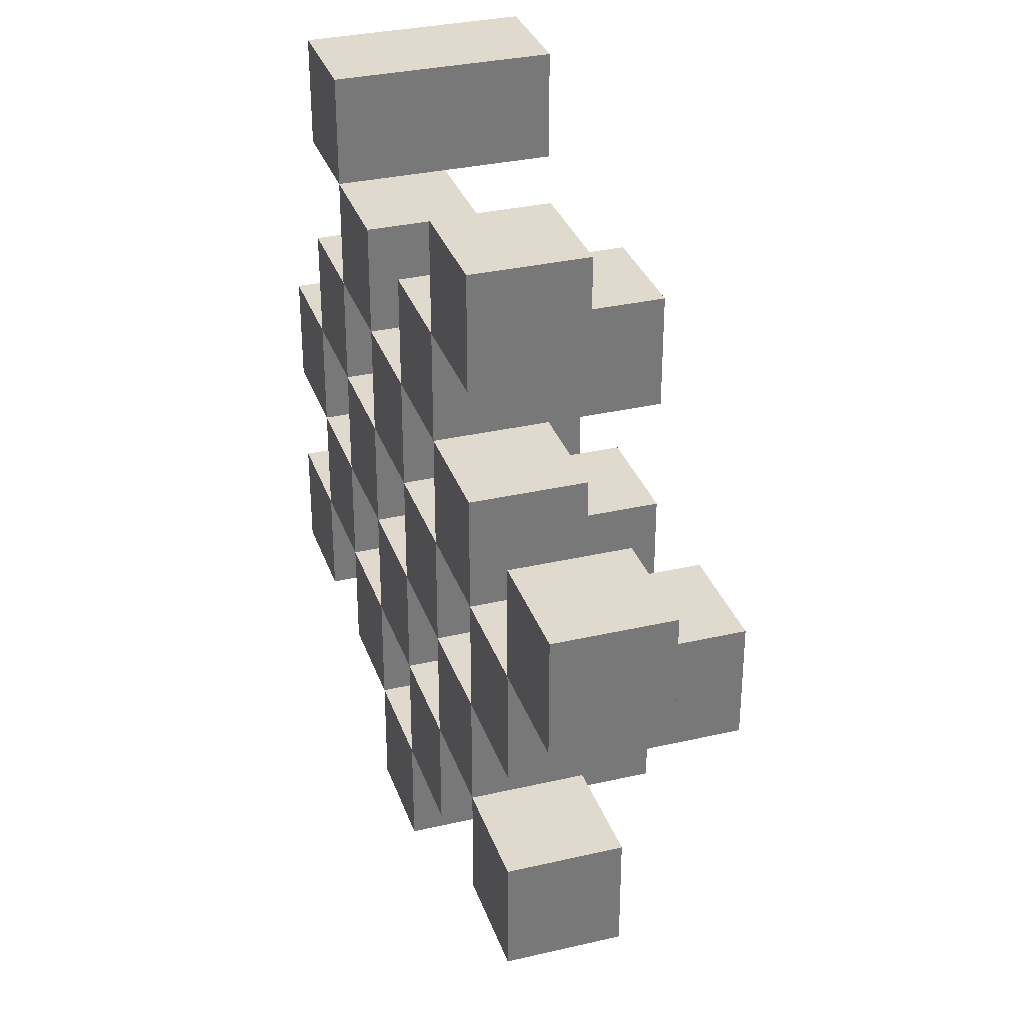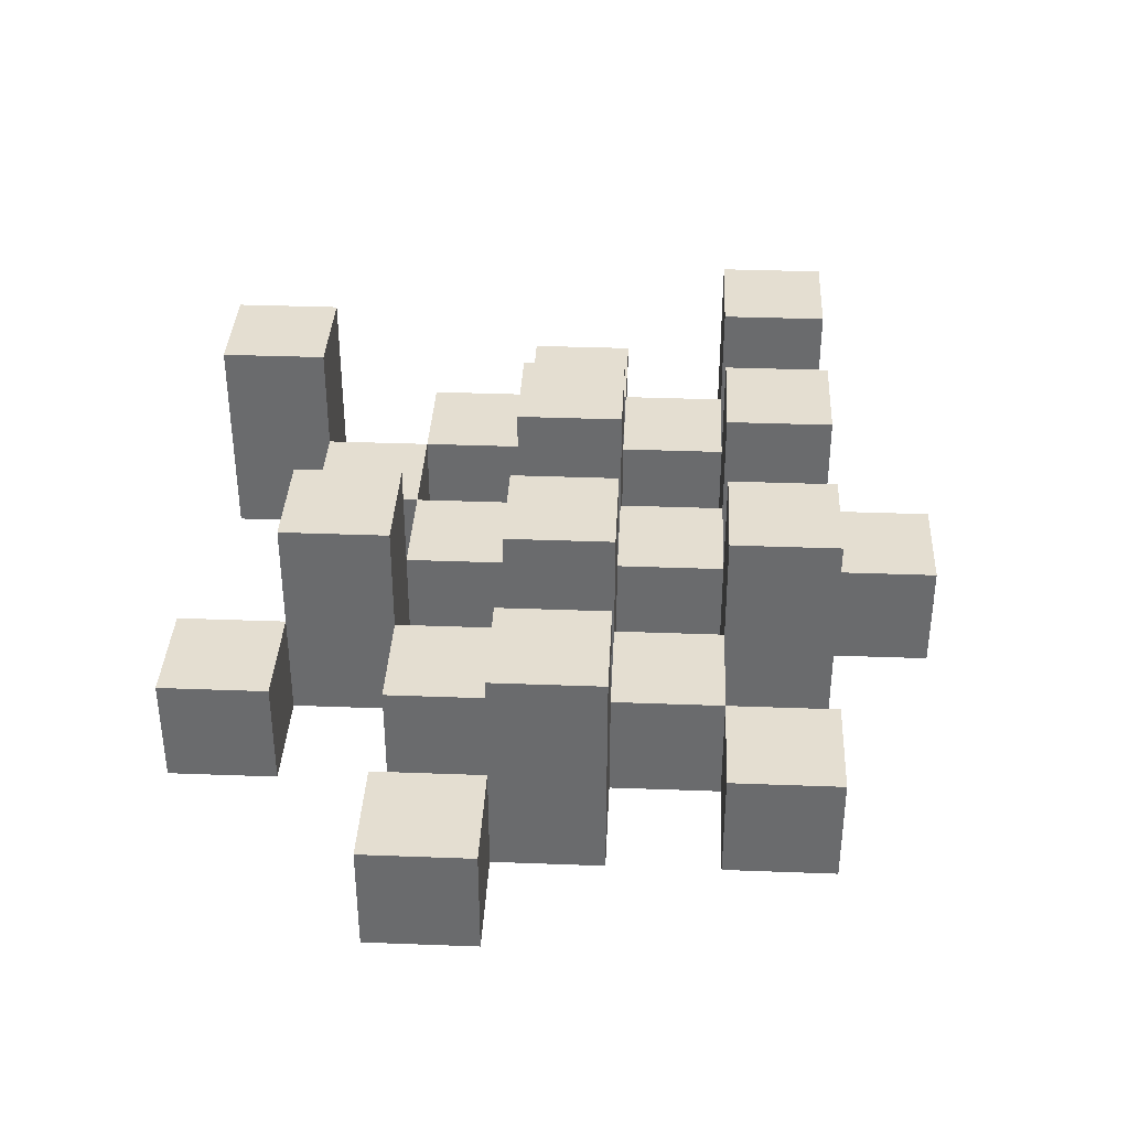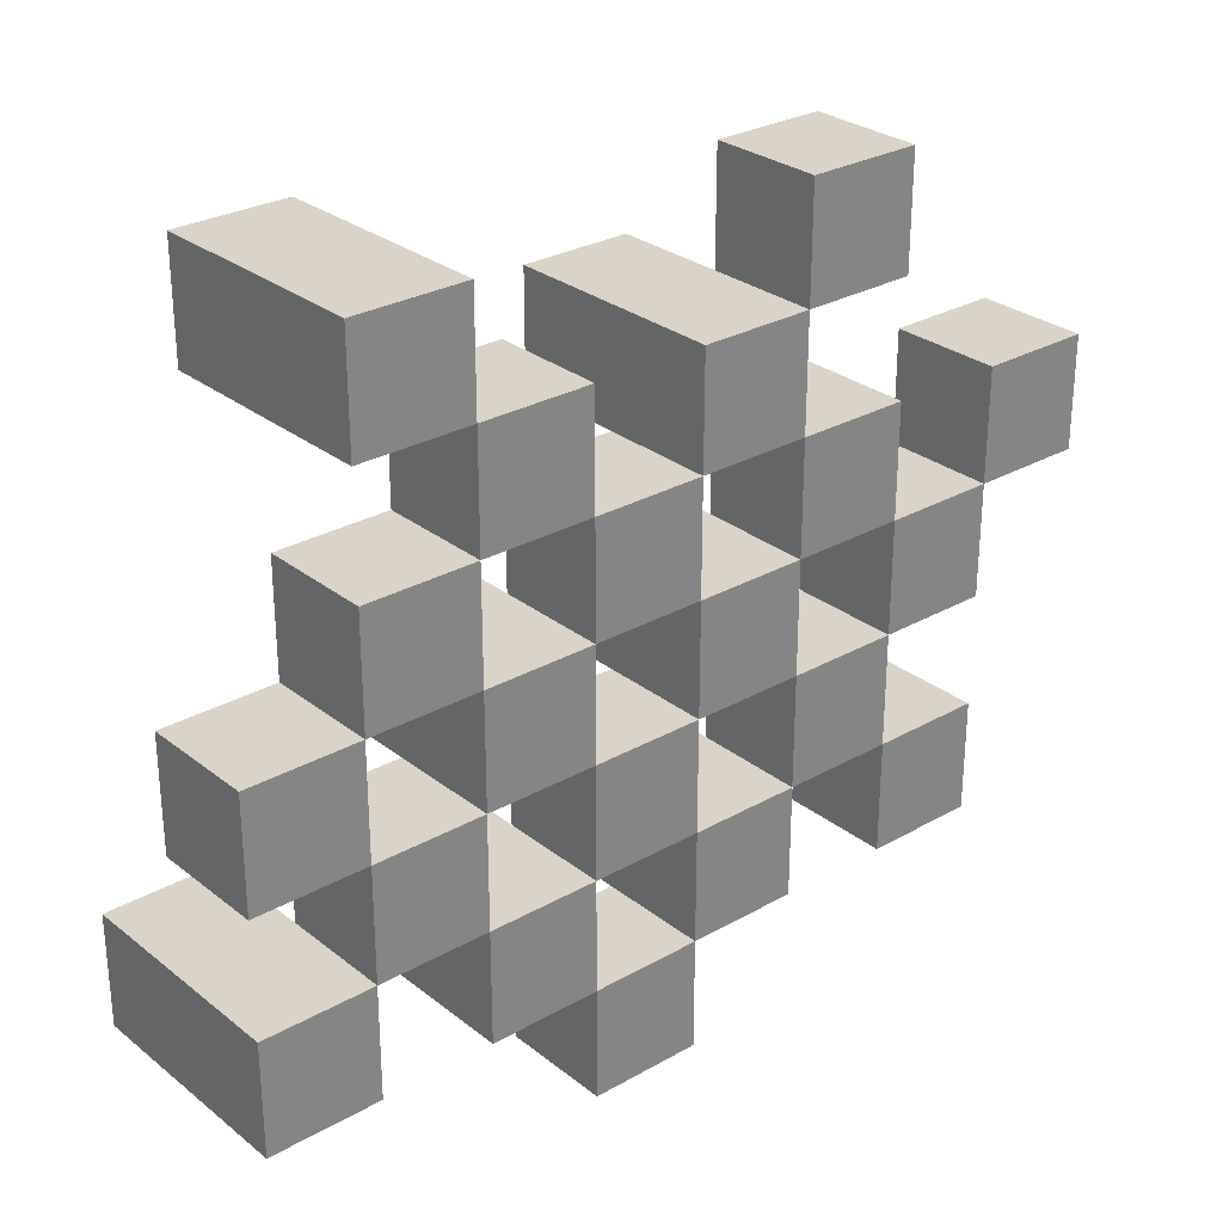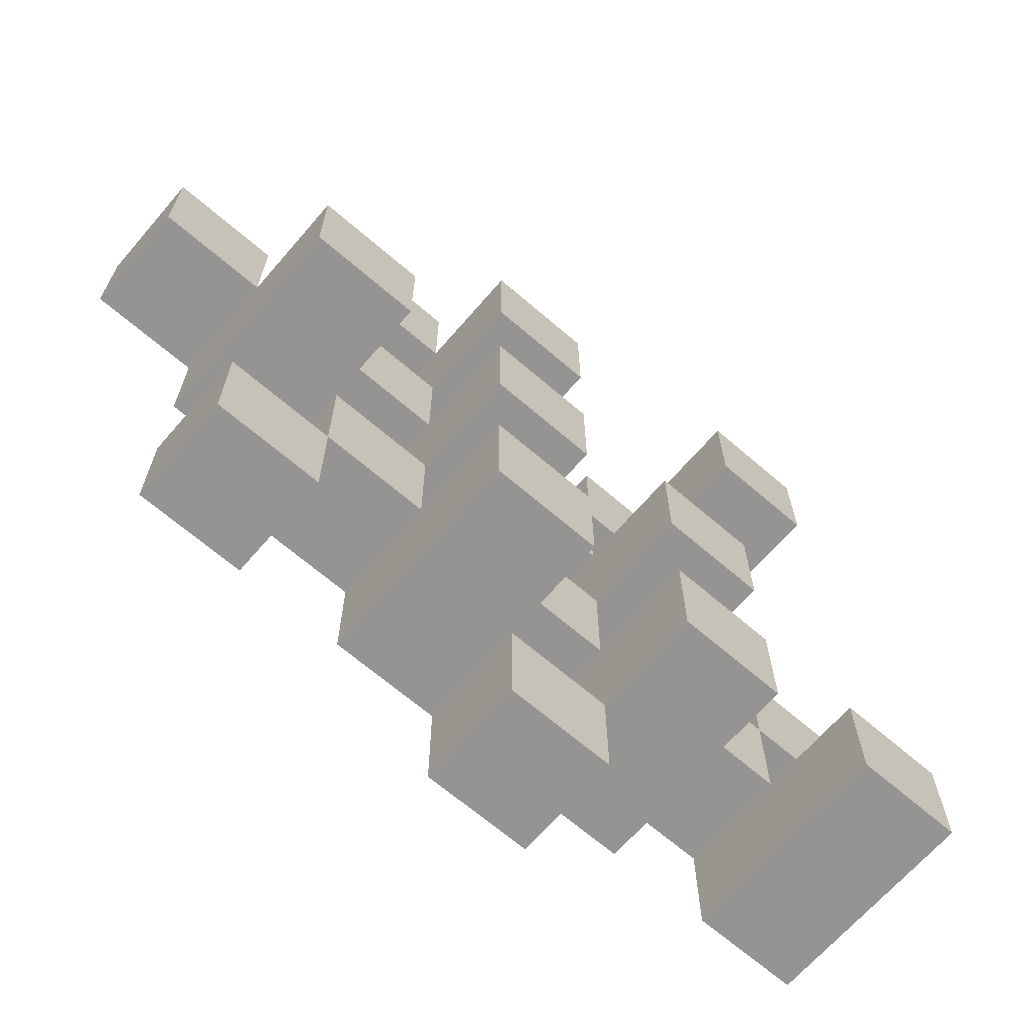
<metadata>
{"format":"obj","ext":"obj","renderer":"f3d","projection":"perspective","resolution":1024,"background":"white","views":[{"elev":32.6,"azim":72.2,"up":"+Z"},{"elev":36.4,"azim":92.8,"up":"+Y"},{"elev":28.4,"azim":-40.5,"up":"+Z"},{"elev":-67.1,"azim":139.2,"up":"+Z"}]}
</metadata>
<code>
o
v 37.3 0.9 -2
v 37.3 0.9 -2.1
v 37.3 0.9 -2.2
v 37.3 0.9 -2.3
v 37.3 1 -2
v 37.3 1 -2.1
v 37.3 1.1 -2.2
v 37.3 1.1 -2.3
v 37.4 0.9 -1.7
v 37.4 0.9 -1.8
v 37.4 0.9 -1.9
v 37.4 0.9 -2
v 37.4 0.9 -2.1
v 37.4 0.9 -2.2
v 37.4 1 -1.9
v 37.4 1 -2
v 37.4 1 -2.1
v 37.4 1 -2.2
v 37.4 1.1 -1.7
v 37.4 1.1 -1.8
v 37.5 0.9 -1.8
v 37.5 0.9 -1.9
v 37.5 0.9 -2
v 37.5 0.9 -2.1
v 37.5 0.9 -2.2
v 37.5 0.9 -2.3
v 37.5 1 -1.8
v 37.5 1 -1.9
v 37.5 1 -2
v 37.5 1 -2.1
v 37.5 1 -2.2
v 37.5 1.1 -2
v 37.5 1.1 -2.1
v 37.5 1.1 -2.2
v 37.5 1.1 -2.3
v 37.6 0.9 -1.9
v 37.6 0.9 -2
v 37.6 0.9 -2.1
v 37.6 0.9 -2.2
v 37.6 0.9 -2.3
v 37.6 0.9 -2.4
v 37.6 1 -1.9
v 37.6 1 -2
v 37.6 1 -2.1
v 37.6 1 -2.2
v 37.6 1 -2.3
v 37.6 1 -2.4
v 37.7 0.9 -1.8
v 37.7 0.9 -1.9
v 37.7 0.9 -2
v 37.7 0.9 -2.1
v 37.7 0.9 -2.2
v 37.7 0.9 -2.3
v 37.7 1 -1.9
v 37.7 1 -2
v 37.7 1 -2.1
v 37.7 1 -2.2
v 37.7 1 -2.3
v 37.7 1.1 -1.8
v 37.7 1.1 -1.9
v 37.7 1.1 -2
v 37.7 1.1 -2.1
v 37.7 1.1 -2.2
v 37.7 1.1 -2.3
v 37.8 0.9 -1.7
v 37.8 0.9 -1.8
v 37.8 0.9 -1.9
v 37.8 0.9 -2
v 37.8 0.9 -2.1
v 37.8 0.9 -2.2
v 37.8 1 -1.7
v 37.8 1 -1.8
v 37.8 1 -1.9
v 37.8 1 -2
v 37.8 1 -2.1
v 37.8 1 -2.2
v 37.9 0.9 -2
v 37.9 0.9 -2.1
v 37.9 0.9 -2.2
v 37.9 0.9 -2.3
v 37.9 1 -2
v 37.9 1 -2.1
v 37.9 1 -2.2
v 37.9 1 -2.3
v 37.9 1.1 -2
v 37.9 1.1 -2.1
v 38 0.9 -1.9
v 38 0.9 -2
v 38 1 -1.9
v 38 1 -2
v 37.4 0.9 -2
v 37.4 0.9 -2.1
v 37.4 0.9 -2.2
v 37.4 0.9 -2.3
v 37.4 1 -2
v 37.4 1 -2.1
v 37.4 1 -2.2
v 37.4 1.1 -2.2
v 37.4 1.1 -2.3
v 37.5 0.9 -1.7
v 37.5 0.9 -1.8
v 37.5 0.9 -1.9
v 37.5 0.9 -2
v 37.5 0.9 -2.1
v 37.5 0.9 -2.2
v 37.5 1 -1.8
v 37.5 1 -1.9
v 37.5 1 -2
v 37.5 1 -2.1
v 37.5 1 -2.2
v 37.5 1.1 -1.7
v 37.5 1.1 -1.8
v 37.6 0.9 -1.8
v 37.6 0.9 -1.9
v 37.6 0.9 -2
v 37.6 0.9 -2.1
v 37.6 0.9 -2.2
v 37.6 0.9 -2.3
v 37.6 1 -1.8
v 37.6 1 -1.9
v 37.6 1 -2
v 37.6 1 -2.1
v 37.6 1 -2.2
v 37.6 1 -2.3
v 37.6 1.1 -2
v 37.6 1.1 -2.1
v 37.6 1.1 -2.2
v 37.6 1.1 -2.3
v 37.7 0.9 -1.9
v 37.7 0.9 -2
v 37.7 0.9 -2.1
v 37.7 0.9 -2.2
v 37.7 0.9 -2.3
v 37.7 0.9 -2.4
v 37.7 1 -1.9
v 37.7 1 -2
v 37.7 1 -2.1
v 37.7 1 -2.2
v 37.7 1 -2.3
v 37.7 1 -2.4
v 37.8 0.9 -1.8
v 37.8 0.9 -1.9
v 37.8 0.9 -2
v 37.8 0.9 -2.1
v 37.8 0.9 -2.2
v 37.8 0.9 -2.3
v 37.8 1 -1.8
v 37.8 1 -1.9
v 37.8 1 -2
v 37.8 1 -2.1
v 37.8 1 -2.2
v 37.8 1.1 -1.8
v 37.8 1.1 -1.9
v 37.8 1.1 -2
v 37.8 1.1 -2.1
v 37.8 1.1 -2.2
v 37.8 1.1 -2.3
v 37.9 0.9 -1.7
v 37.9 0.9 -1.8
v 37.9 0.9 -1.9
v 37.9 0.9 -2
v 37.9 0.9 -2.1
v 37.9 0.9 -2.2
v 37.9 1 -1.7
v 37.9 1 -1.8
v 37.9 1 -1.9
v 37.9 1 -2
v 37.9 1 -2.1
v 37.9 1 -2.2
v 38 0.9 -2
v 38 0.9 -2.1
v 38 0.9 -2.2
v 38 0.9 -2.3
v 38 1 -2
v 38 1 -2.2
v 38 1 -2.3
v 38 1.1 -2
v 38 1.1 -2.1
v 38.1 0.9 -1.9
v 38.1 0.9 -2
v 38.1 1 -1.9
v 38.1 1 -2
v 37.4 0.9 -1.7
v 37.4 1.1 -1.7
v 37.5 0.9 -1.7
v 37.5 1.1 -1.7
v 37.8 0.9 -1.7
v 37.8 1 -1.7
v 37.9 0.9 -1.7
v 37.9 1 -1.7
v 37.5 0.9 -1.8
v 37.5 1 -1.8
v 37.6 0.9 -1.8
v 37.6 1 -1.8
v 37.7 0.9 -1.8
v 37.7 1.1 -1.8
v 37.8 0.9 -1.8
v 37.8 1 -1.8
v 37.8 1.1 -1.8
v 37.4 0.9 -1.9
v 37.4 1 -1.9
v 37.5 0.9 -1.9
v 37.5 1 -1.9
v 37.6 0.9 -1.9
v 37.6 1 -1.9
v 37.7 0.9 -1.9
v 37.7 1 -1.9
v 37.8 0.9 -1.9
v 37.8 1 -1.9
v 37.9 0.9 -1.9
v 37.9 1 -1.9
v 38 0.9 -1.9
v 38 1 -1.9
v 38.1 0.9 -1.9
v 38.1 1 -1.9
v 37.3 0.9 -2
v 37.3 1 -2
v 37.4 0.9 -2
v 37.4 1 -2
v 37.5 0.9 -2
v 37.5 1 -2
v 37.5 1.1 -2
v 37.6 0.9 -2
v 37.6 1 -2
v 37.6 1.1 -2
v 37.7 0.9 -2
v 37.7 1 -2
v 37.7 1.1 -2
v 37.8 0.9 -2
v 37.8 1 -2
v 37.8 1.1 -2
v 37.9 0.9 -2
v 37.9 1 -2
v 37.9 1.1 -2
v 38 0.9 -2
v 38 1 -2
v 38 1.1 -2
v 37.4 0.9 -2.1
v 37.4 1 -2.1
v 37.5 0.9 -2.1
v 37.5 1 -2.1
v 37.6 0.9 -2.1
v 37.6 1 -2.1
v 37.7 0.9 -2.1
v 37.7 1 -2.1
v 37.8 0.9 -2.1
v 37.8 1 -2.1
v 37.9 0.9 -2.1
v 37.9 1 -2.1
v 37.3 0.9 -2.2
v 37.3 1.1 -2.2
v 37.4 0.9 -2.2
v 37.4 1 -2.2
v 37.4 1.1 -2.2
v 37.5 0.9 -2.2
v 37.5 1 -2.2
v 37.5 1.1 -2.2
v 37.6 0.9 -2.2
v 37.6 1 -2.2
v 37.6 1.1 -2.2
v 37.7 0.9 -2.2
v 37.7 1 -2.2
v 37.7 1.1 -2.2
v 37.8 0.9 -2.2
v 37.8 1 -2.2
v 37.8 1.1 -2.2
v 37.9 0.9 -2.2
v 37.9 1 -2.2
v 38 0.9 -2.2
v 38 1 -2.2
v 37.6 0.9 -2.3
v 37.6 1 -2.3
v 37.7 0.9 -2.3
v 37.7 1 -2.3
v 37.4 0.9 -1.8
v 37.4 1.1 -1.8
v 37.5 0.9 -1.8
v 37.5 1 -1.8
v 37.5 1.1 -1.8
v 37.8 0.9 -1.8
v 37.8 1 -1.8
v 37.9 0.9 -1.8
v 37.9 1 -1.8
v 37.5 0.9 -1.9
v 37.5 1 -1.9
v 37.6 0.9 -1.9
v 37.6 1 -1.9
v 37.7 0.9 -1.9
v 37.7 1 -1.9
v 37.7 1.1 -1.9
v 37.8 0.9 -1.9
v 37.8 1 -1.9
v 37.8 1.1 -1.9
v 37.4 0.9 -2
v 37.4 1 -2
v 37.5 0.9 -2
v 37.5 1 -2
v 37.6 0.9 -2
v 37.6 1 -2
v 37.7 0.9 -2
v 37.7 1 -2
v 37.8 0.9 -2
v 37.8 1 -2
v 37.9 0.9 -2
v 37.9 1 -2
v 38 0.9 -2
v 38 1 -2
v 38.1 0.9 -2
v 38.1 1 -2
v 37.3 0.9 -2.1
v 37.3 1 -2.1
v 37.4 0.9 -2.1
v 37.4 1 -2.1
v 37.5 0.9 -2.1
v 37.5 1 -2.1
v 37.5 1.1 -2.1
v 37.6 0.9 -2.1
v 37.6 1 -2.1
v 37.6 1.1 -2.1
v 37.7 0.9 -2.1
v 37.7 1 -2.1
v 37.7 1.1 -2.1
v 37.8 0.9 -2.1
v 37.8 1 -2.1
v 37.8 1.1 -2.1
v 37.9 0.9 -2.1
v 37.9 1 -2.1
v 37.9 1.1 -2.1
v 38 0.9 -2.1
v 38 1.1 -2.1
v 37.4 0.9 -2.2
v 37.4 1 -2.2
v 37.5 0.9 -2.2
v 37.5 1 -2.2
v 37.6 0.9 -2.2
v 37.6 1 -2.2
v 37.7 0.9 -2.2
v 37.7 1 -2.2
v 37.8 0.9 -2.2
v 37.8 1 -2.2
v 37.9 0.9 -2.2
v 37.9 1 -2.2
v 37.3 0.9 -2.3
v 37.3 1.1 -2.3
v 37.4 0.9 -2.3
v 37.4 1.1 -2.3
v 37.5 0.9 -2.3
v 37.5 1.1 -2.3
v 37.6 0.9 -2.3
v 37.6 1 -2.3
v 37.6 1.1 -2.3
v 37.7 0.9 -2.3
v 37.7 1 -2.3
v 37.7 1.1 -2.3
v 37.8 0.9 -2.3
v 37.8 1.1 -2.3
v 37.9 0.9 -2.3
v 37.9 1 -2.3
v 38 0.9 -2.3
v 38 1 -2.3
v 37.6 0.9 -2.4
v 37.6 1 -2.4
v 37.7 0.9 -2.4
v 37.7 1 -2.4
v 37.4 0.9 -1.7
v 37.5 0.9 -1.7
v 37.8 0.9 -1.7
v 37.9 0.9 -1.7
v 37.4 0.9 -1.8
v 37.5 0.9 -1.8
v 37.6 0.9 -1.8
v 37.7 0.9 -1.8
v 37.8 0.9 -1.8
v 37.9 0.9 -1.8
v 37.4 0.9 -1.9
v 37.5 0.9 -1.9
v 37.6 0.9 -1.9
v 37.7 0.9 -1.9
v 37.8 0.9 -1.9
v 37.9 0.9 -1.9
v 38 0.9 -1.9
v 38.1 0.9 -1.9
v 37.3 0.9 -2
v 37.4 0.9 -2
v 37.5 0.9 -2
v 37.6 0.9 -2
v 37.7 0.9 -2
v 37.8 0.9 -2
v 37.9 0.9 -2
v 38 0.9 -2
v 38.1 0.9 -2
v 37.3 0.9 -2.1
v 37.4 0.9 -2.1
v 37.5 0.9 -2.1
v 37.6 0.9 -2.1
v 37.7 0.9 -2.1
v 37.8 0.9 -2.1
v 37.9 0.9 -2.1
v 38 0.9 -2.1
v 37.3 0.9 -2.2
v 37.4 0.9 -2.2
v 37.5 0.9 -2.2
v 37.6 0.9 -2.2
v 37.7 0.9 -2.2
v 37.8 0.9 -2.2
v 37.9 0.9 -2.2
v 38 0.9 -2.2
v 37.3 0.9 -2.3
v 37.4 0.9 -2.3
v 37.5 0.9 -2.3
v 37.6 0.9 -2.3
v 37.7 0.9 -2.3
v 37.8 0.9 -2.3
v 37.9 0.9 -2.3
v 38 0.9 -2.3
v 37.6 0.9 -2.4
v 37.7 0.9 -2.4
v 37.8 1 -1.7
v 37.9 1 -1.7
v 37.5 1 -1.8
v 37.6 1 -1.8
v 37.8 1 -1.8
v 37.9 1 -1.8
v 37.4 1 -1.9
v 37.5 1 -1.9
v 37.6 1 -1.9
v 37.7 1 -1.9
v 37.8 1 -1.9
v 37.9 1 -1.9
v 38 1 -1.9
v 38.1 1 -1.9
v 37.3 1 -2
v 37.4 1 -2
v 37.5 1 -2
v 37.6 1 -2
v 37.7 1 -2
v 37.8 1 -2
v 37.9 1 -2
v 38 1 -2
v 38.1 1 -2
v 37.3 1 -2.1
v 37.4 1 -2.1
v 37.5 1 -2.1
v 37.6 1 -2.1
v 37.7 1 -2.1
v 37.8 1 -2.1
v 37.9 1 -2.1
v 37.4 1 -2.2
v 37.5 1 -2.2
v 37.6 1 -2.2
v 37.7 1 -2.2
v 37.8 1 -2.2
v 37.9 1 -2.2
v 38 1 -2.2
v 37.6 1 -2.3
v 37.7 1 -2.3
v 37.9 1 -2.3
v 38 1 -2.3
v 37.6 1 -2.4
v 37.7 1 -2.4
v 37.4 1.1 -1.7
v 37.5 1.1 -1.7
v 37.4 1.1 -1.8
v 37.5 1.1 -1.8
v 37.7 1.1 -1.8
v 37.8 1.1 -1.8
v 37.7 1.1 -1.9
v 37.8 1.1 -1.9
v 37.5 1.1 -2
v 37.6 1.1 -2
v 37.7 1.1 -2
v 37.8 1.1 -2
v 37.9 1.1 -2
v 38 1.1 -2
v 37.5 1.1 -2.1
v 37.6 1.1 -2.1
v 37.7 1.1 -2.1
v 37.8 1.1 -2.1
v 37.9 1.1 -2.1
v 38 1.1 -2.1
v 37.3 1.1 -2.2
v 37.4 1.1 -2.2
v 37.5 1.1 -2.2
v 37.6 1.1 -2.2
v 37.7 1.1 -2.2
v 37.8 1.1 -2.2
v 37.3 1.1 -2.3
v 37.4 1.1 -2.3
v 37.5 1.1 -2.3
v 37.6 1.1 -2.3
v 37.7 1.1 -2.3
v 37.8 1.1 -2.3
f 5 2 1
f 6 2 5
f 7 4 3
f 8 4 7
f 15 12 11
f 16 12 15
f 17 14 13
f 18 14 17
f 19 10 9
f 20 10 19
f 27 22 21
f 28 22 27
f 29 24 23
f 30 24 29
f 31 26 25
f 32 30 29
f 33 30 32
f 34 26 31
f 35 26 34
f 42 37 36
f 43 37 42
f 44 39 38
f 45 39 44
f 46 41 40
f 47 41 46
f 54 49 48
f 55 51 50
f 56 51 55
f 57 53 52
f 58 53 57
f 59 54 48
f 60 54 59
f 61 56 55
f 62 56 61
f 63 58 57
f 64 58 63
f 71 66 65
f 72 66 71
f 73 68 67
f 74 68 73
f 75 70 69
f 76 70 75
f 81 78 77
f 82 78 81
f 83 80 79
f 84 80 83
f 85 82 81
f 86 82 85
f 89 88 87
f 90 88 89
f 91 92 95
f 95 92 96
f 93 94 97
f 97 94 98
f 98 94 99
f 100 101 106
f 102 103 107
f 107 103 108
f 104 105 109
f 109 105 110
f 100 106 111
f 111 106 112
f 113 114 119
f 119 114 120
f 115 116 121
f 121 116 122
f 117 118 123
f 123 118 124
f 121 122 125
f 125 122 126
f 123 124 127
f 127 124 128
f 129 130 135
f 135 130 136
f 131 132 137
f 137 132 138
f 133 134 139
f 139 134 140
f 141 142 147
f 147 142 148
f 143 144 149
f 149 144 150
f 145 146 151
f 147 148 152
f 152 148 153
f 149 150 154
f 154 150 155
f 151 146 156
f 156 146 157
f 158 159 164
f 164 159 165
f 160 161 166
f 166 161 167
f 162 163 168
f 168 163 169
f 170 171 174
f 172 173 175
f 175 173 176
f 174 171 177
f 177 171 178
f 179 180 181
f 181 180 182
f 185 184 183
f 186 184 185
f 189 188 187
f 190 188 189
f 193 192 191
f 194 192 193
f 197 196 195
f 198 196 197
f 199 196 198
f 202 201 200
f 203 201 202
f 206 205 204
f 207 205 206
f 210 209 208
f 211 209 210
f 214 213 212
f 215 213 214
f 218 217 216
f 219 217 218
f 223 221 220
f 223 222 221
f 224 222 223
f 225 222 224
f 229 227 226
f 229 228 227
f 230 228 229
f 231 228 230
f 235 233 232
f 235 234 233
f 236 234 235
f 237 234 236
f 240 239 238
f 241 239 240
f 244 243 242
f 245 243 244
f 248 247 246
f 249 247 248
f 252 251 250
f 253 251 252
f 254 251 253
f 258 256 255
f 258 257 256
f 259 257 258
f 260 257 259
f 264 262 261
f 264 263 262
f 265 263 264
f 266 263 265
f 269 268 267
f 270 268 269
f 273 272 271
f 274 272 273
f 275 276 277
f 277 276 278
f 278 276 279
f 280 281 282
f 282 281 283
f 284 285 286
f 286 285 287
f 288 289 291
f 289 290 291
f 291 290 292
f 292 290 293
f 294 295 296
f 296 295 297
f 298 299 300
f 300 299 301
f 302 303 304
f 304 303 305
f 306 307 308
f 308 307 309
f 310 311 312
f 312 311 313
f 314 315 317
f 315 316 317
f 317 316 318
f 318 316 319
f 320 321 323
f 321 322 323
f 323 322 324
f 324 322 325
f 326 327 329
f 327 328 329
f 329 328 330
f 331 332 333
f 333 332 334
f 335 336 337
f 337 336 338
f 339 340 341
f 341 340 342
f 343 344 345
f 345 344 346
f 347 348 349
f 349 348 350
f 350 348 351
f 352 353 355
f 353 354 355
f 355 354 356
f 357 358 359
f 359 358 360
f 361 362 363
f 363 362 364
f 369 366 365
f 370 366 369
f 373 368 367
f 374 368 373
f 376 371 370
f 377 371 376
f 378 373 372
f 379 373 378
f 384 376 375
f 385 376 384
f 386 378 377
f 387 378 386
f 388 380 379
f 389 380 388
f 390 382 381
f 391 382 390
f 392 384 383
f 393 384 392
f 394 386 385
f 395 386 394
f 396 388 387
f 397 388 396
f 398 390 389
f 399 390 398
f 401 394 393
f 402 394 401
f 403 396 395
f 404 396 403
f 405 398 397
f 406 398 405
f 408 401 400
f 409 401 408
f 410 403 402
f 411 403 410
f 412 405 404
f 413 405 412
f 414 407 406
f 415 407 414
f 416 412 411
f 417 412 416
f 418 419 422
f 422 419 423
f 420 421 425
f 425 421 426
f 424 425 433
f 433 425 434
f 426 427 435
f 435 427 436
f 428 429 437
f 437 429 438
f 430 431 439
f 439 431 440
f 432 433 441
f 441 433 442
f 442 443 448
f 448 443 449
f 444 445 450
f 450 445 451
f 446 447 452
f 452 447 453
f 453 454 457
f 457 454 458
f 455 456 459
f 459 456 460
f 461 462 463
f 463 462 464
f 465 466 467
f 467 466 468
f 469 470 475
f 475 470 476
f 471 472 477
f 477 472 478
f 473 474 479
f 479 474 480
f 481 482 487
f 487 482 488
f 483 484 489
f 489 484 490
f 485 486 491
f 491 486 492

</code>
